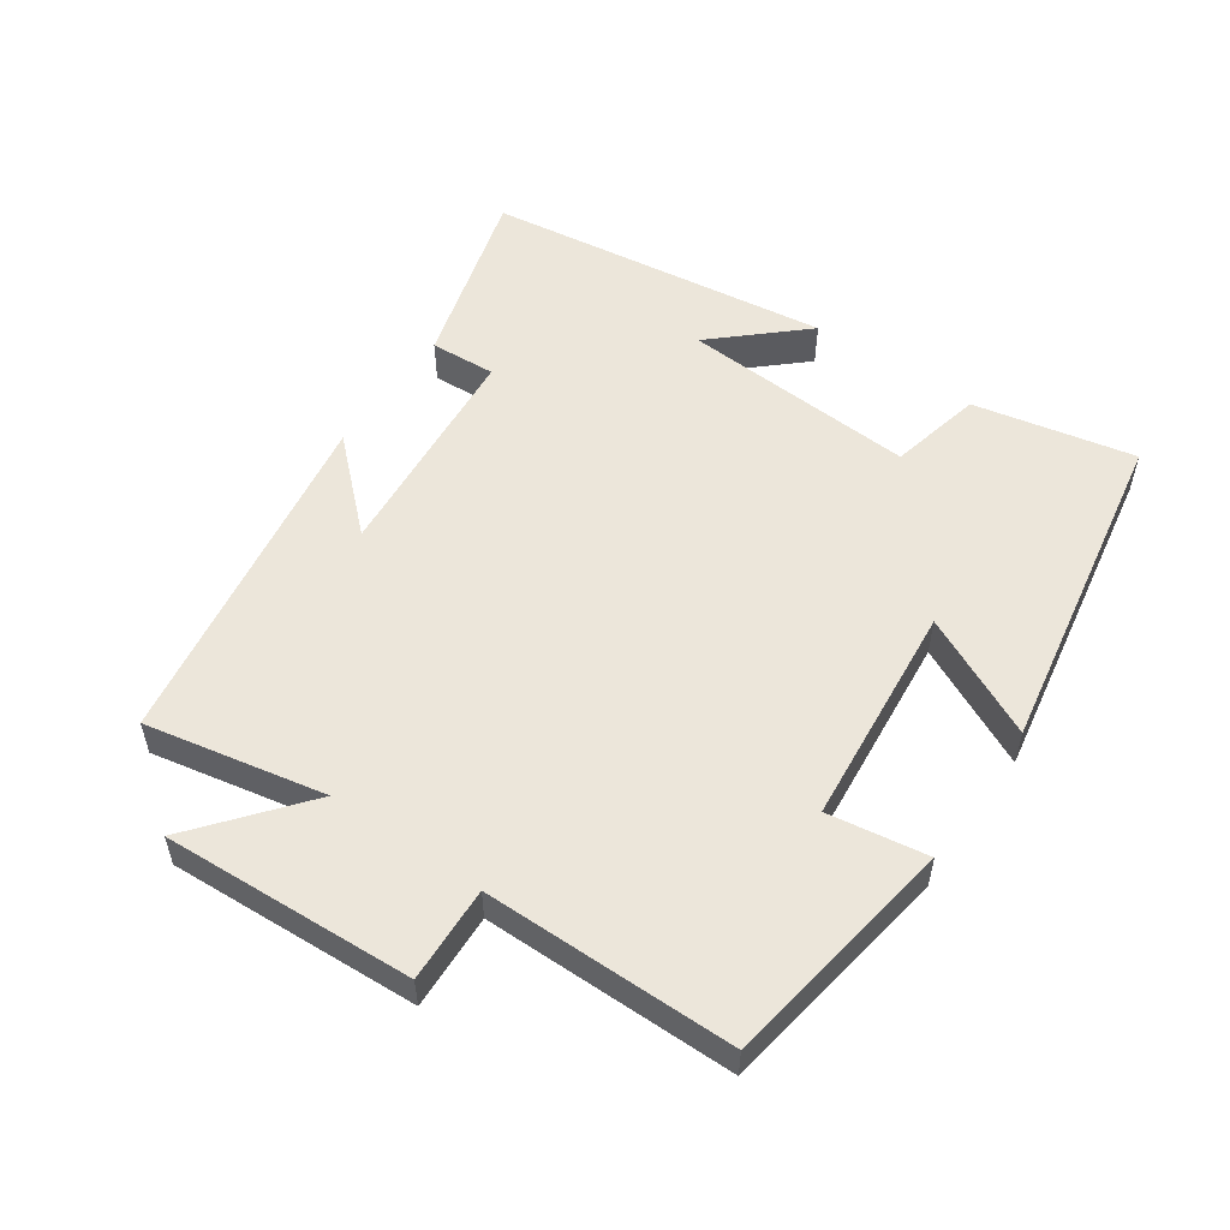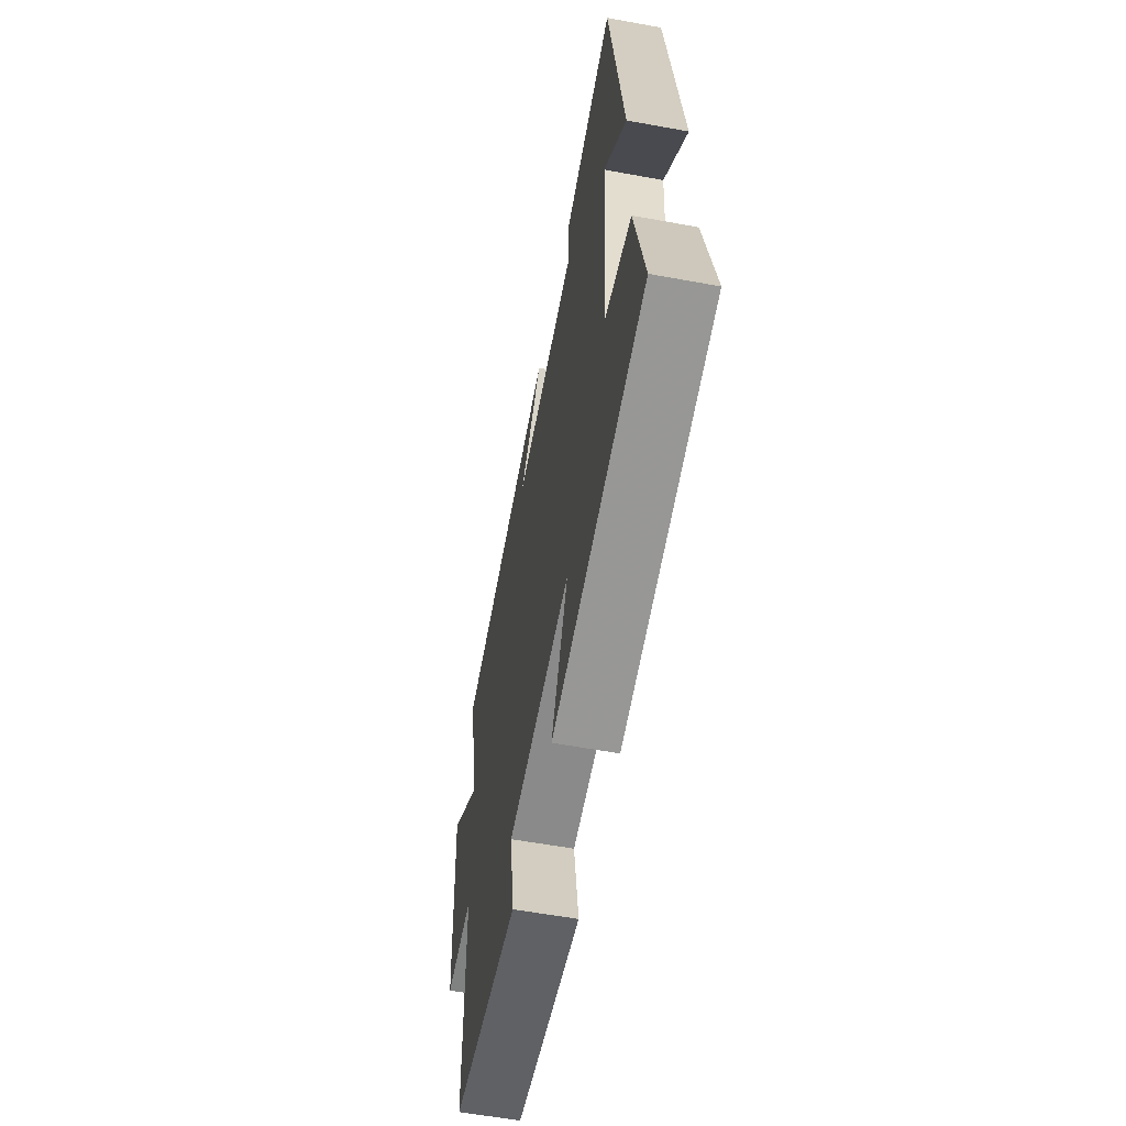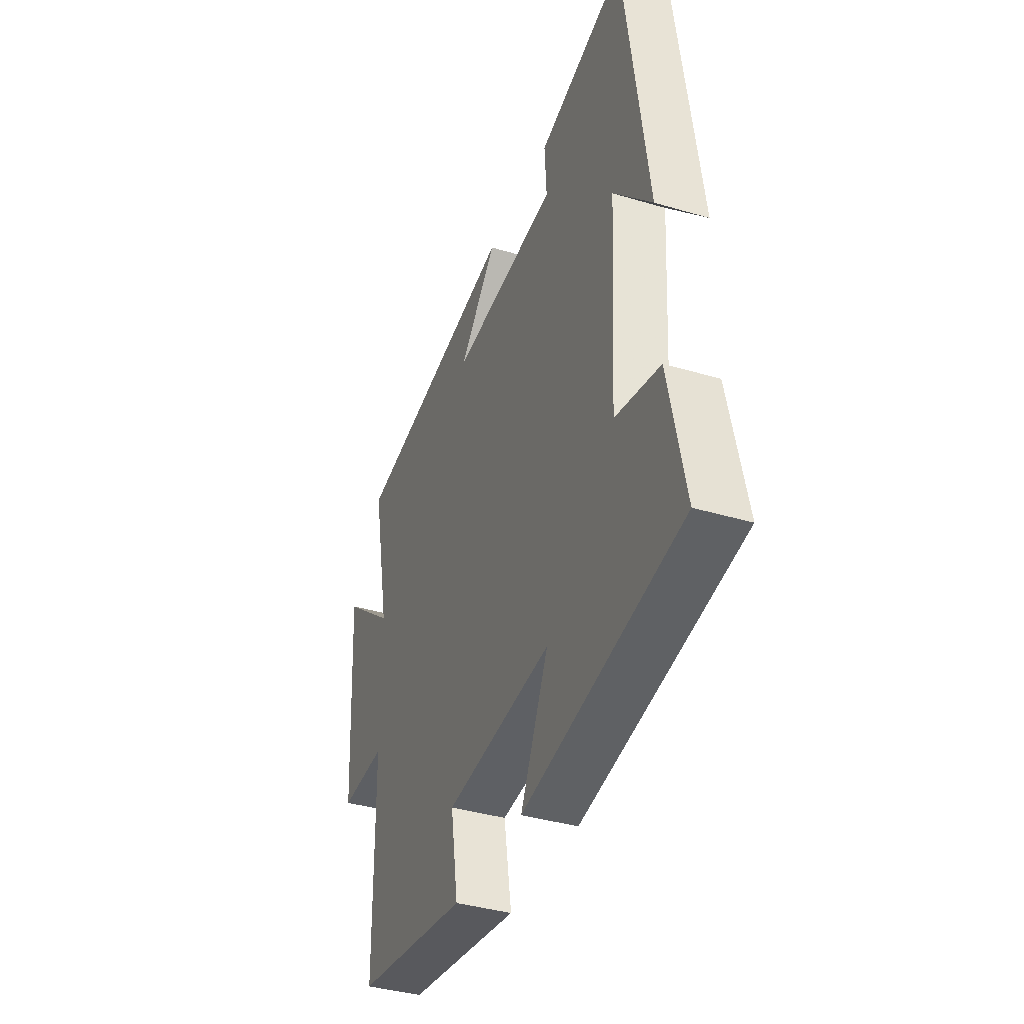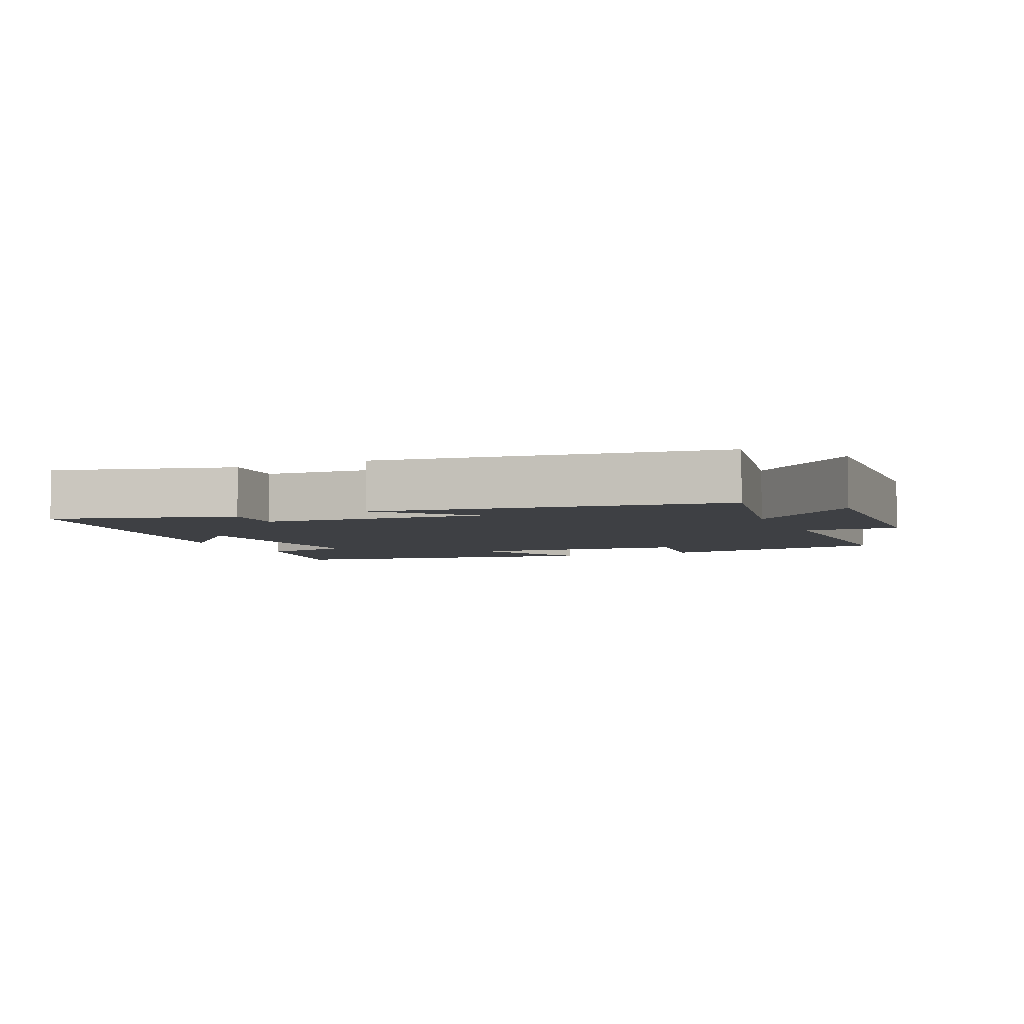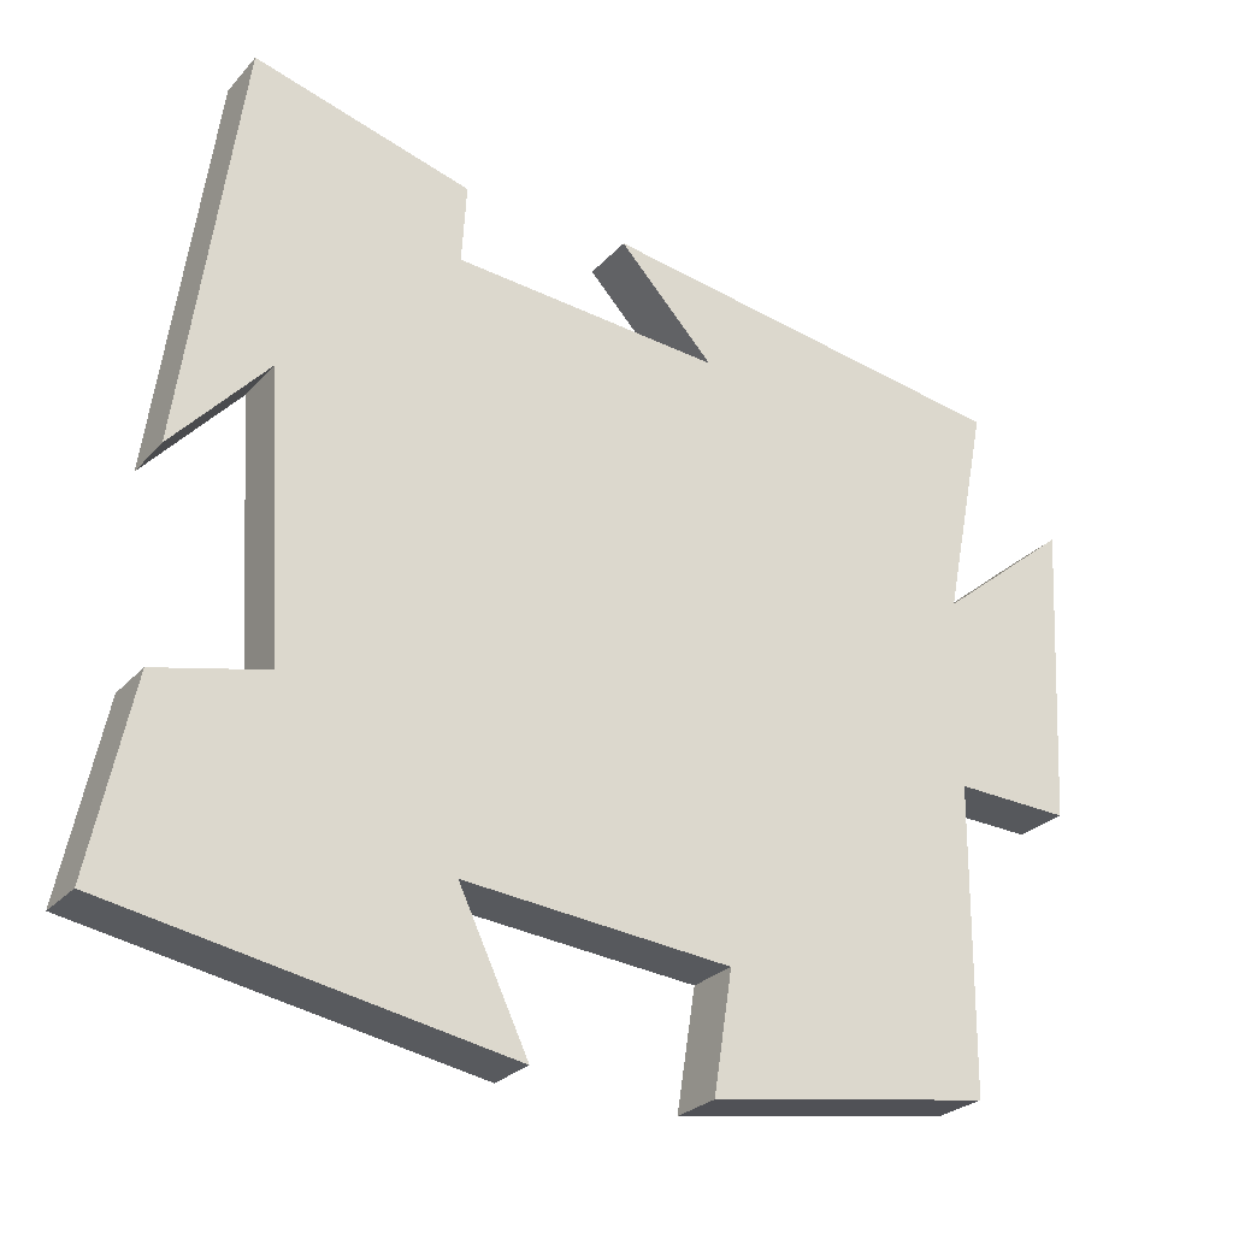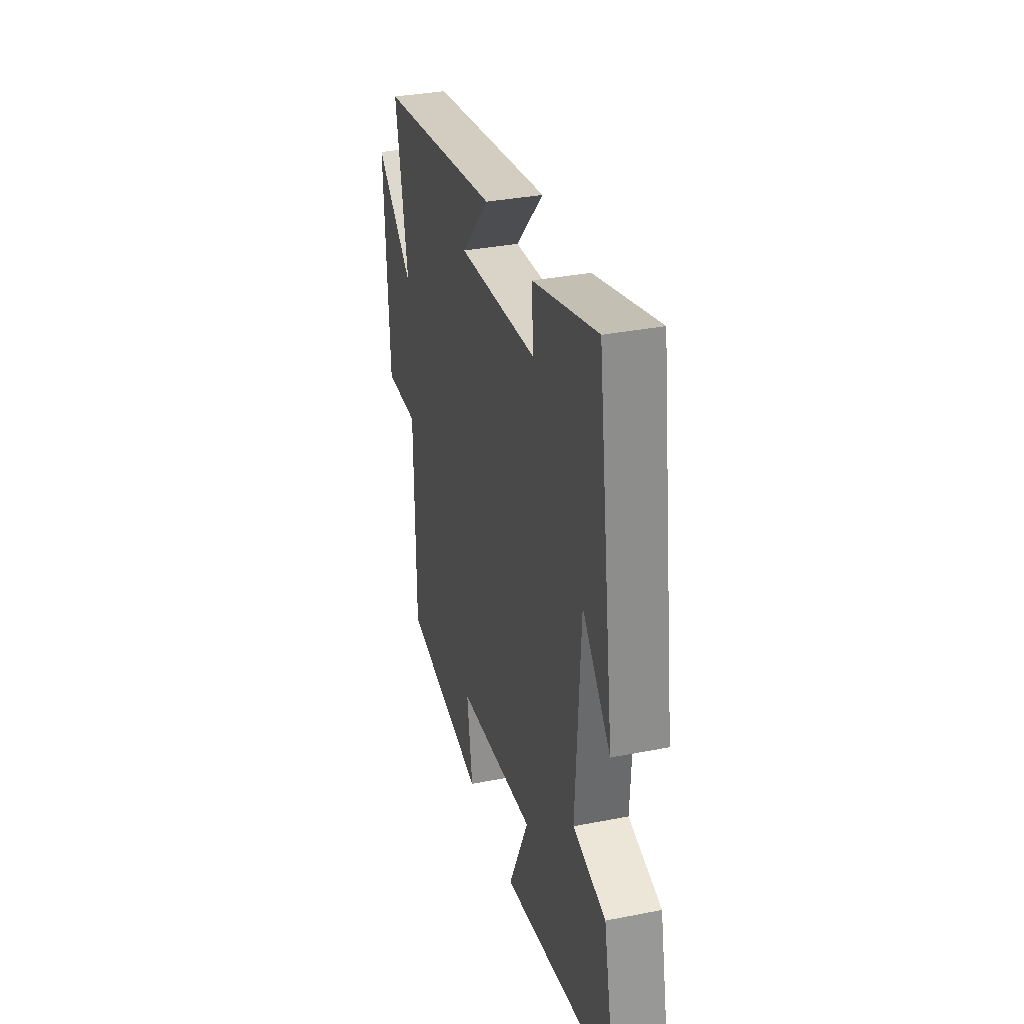
<metadata>
{"format":"obj","ext":"obj","renderer":"f3d","projection":"perspective","resolution":1024,"background":"white","views":[{"elev":54.5,"azim":124.8,"up":"+Y"},{"elev":-57.8,"azim":-100.8,"up":"+Z"},{"elev":-38.2,"azim":-110.7,"up":"+Z"},{"elev":-4.9,"azim":24.1,"up":"+Y"},{"elev":-26.3,"azim":-31.8,"up":"+Z"},{"elev":33.8,"azim":-105.0,"up":"+Z"}]}
</metadata>
<code>
v -0.55 0.07 -0.412
v -0.5 0.07 -0.176
v -0.364 0.07 -0.145
v -0.384 0.07 0.199
v -0.5 0.07 0.072
v -0.429 0.07 0.575
v -0.163 0.07 0.5
v -0.169 0.07 0.404
v 0.159 0.07 0.376
v 0.043 0.07 0.5
v 0.553 0.07 0.418
v 0.5 0.07 0.155
v 0.66 0.07 0.285
v 0.64 0.07 -0.083
v 0.5 0.07 -0.077
v 0.497 0.07 -0.446
v 0.151 0.07 -0.5
v 0.174 0.07 -0.354
v -0.152 0.07 -0.322
v -0.067 0.07 -0.5
v -0.55 0 -0.412
v -0.5 0 -0.176
v -0.364 0 -0.145
v -0.384 0 0.199
v -0.5 0 0.072
v -0.429 0 0.575
v -0.163 0 0.5
v -0.169 0 0.404
v 0.159 0 0.376
v 0.043 0 0.5
v 0.553 0 0.418
v 0.5 0 0.155
v 0.66 0 0.285
v 0.64 0 -0.083
v 0.5 0 -0.077
v 0.497 0 -0.446
v 0.151 0 -0.5
v 0.174 0 -0.354
v -0.152 0 -0.322
v -0.067 0 -0.5
f 19 20 1 2
f 18 19 2 3
f 15 16 17 18
f 15 18 3 4
f 12 13 14 15
f 12 15 4
f 9 10 11 12
f 8 9 12 4
f 7 8 4
f 4 5 6 7
f 22 21 40 39
f 23 22 39 38
f 38 37 36 35
f 24 23 38 35
f 35 34 33 32
f 24 35 32
f 32 31 30 29
f 24 32 29 28
f 24 28 27
f 27 26 25 24
f 1 21 22 2
f 2 22 23 3
f 3 23 24 4
f 4 24 25 5
f 5 25 26 6
f 6 26 27 7
f 7 27 28 8
f 8 28 29 9
f 9 29 30 10
f 10 30 31 11
f 11 31 32 12
f 12 32 33 13
f 13 33 34 14
f 14 34 35 15
f 15 35 36 16
f 16 36 37 17
f 17 37 38 18
f 18 38 39 19
f 19 39 40 20
f 20 40 21 1

</code>
